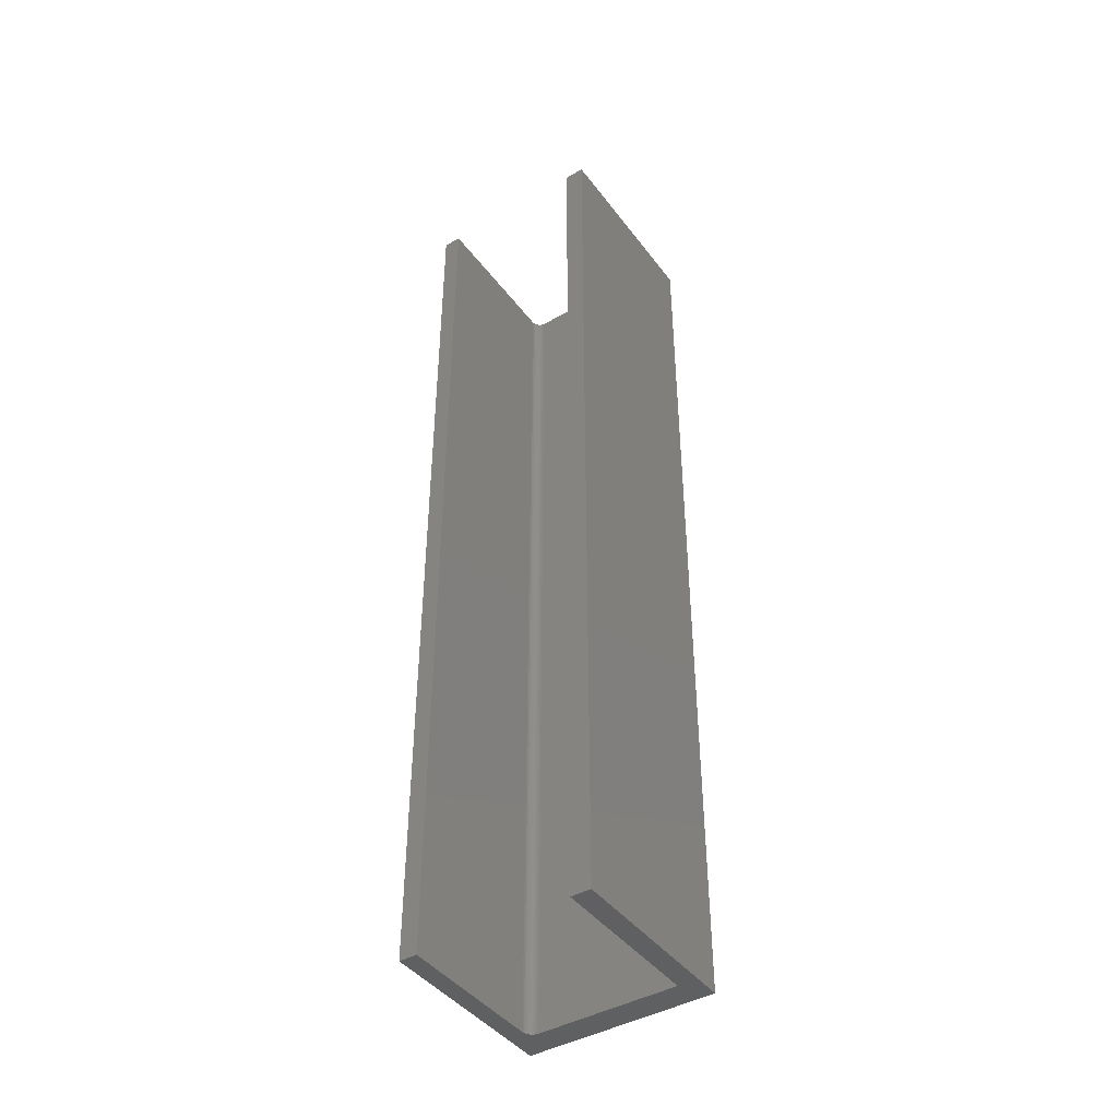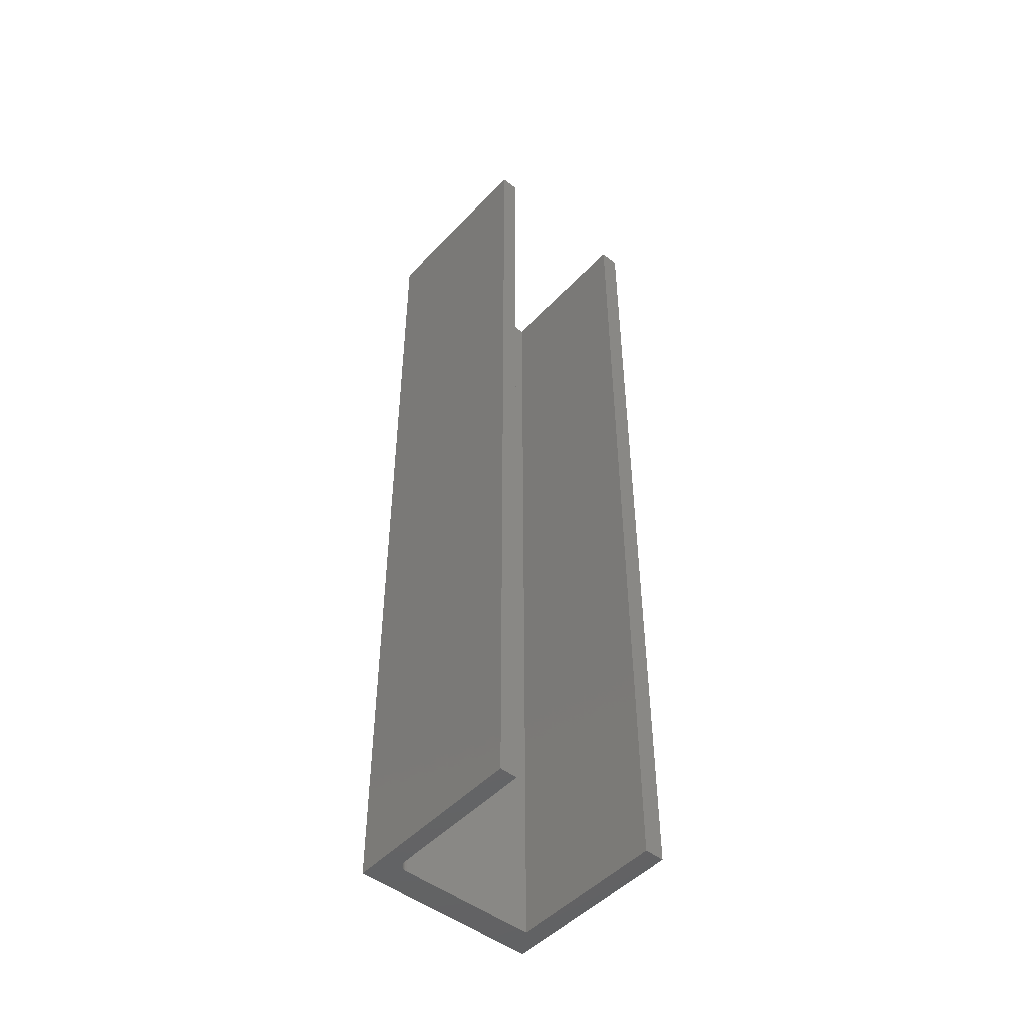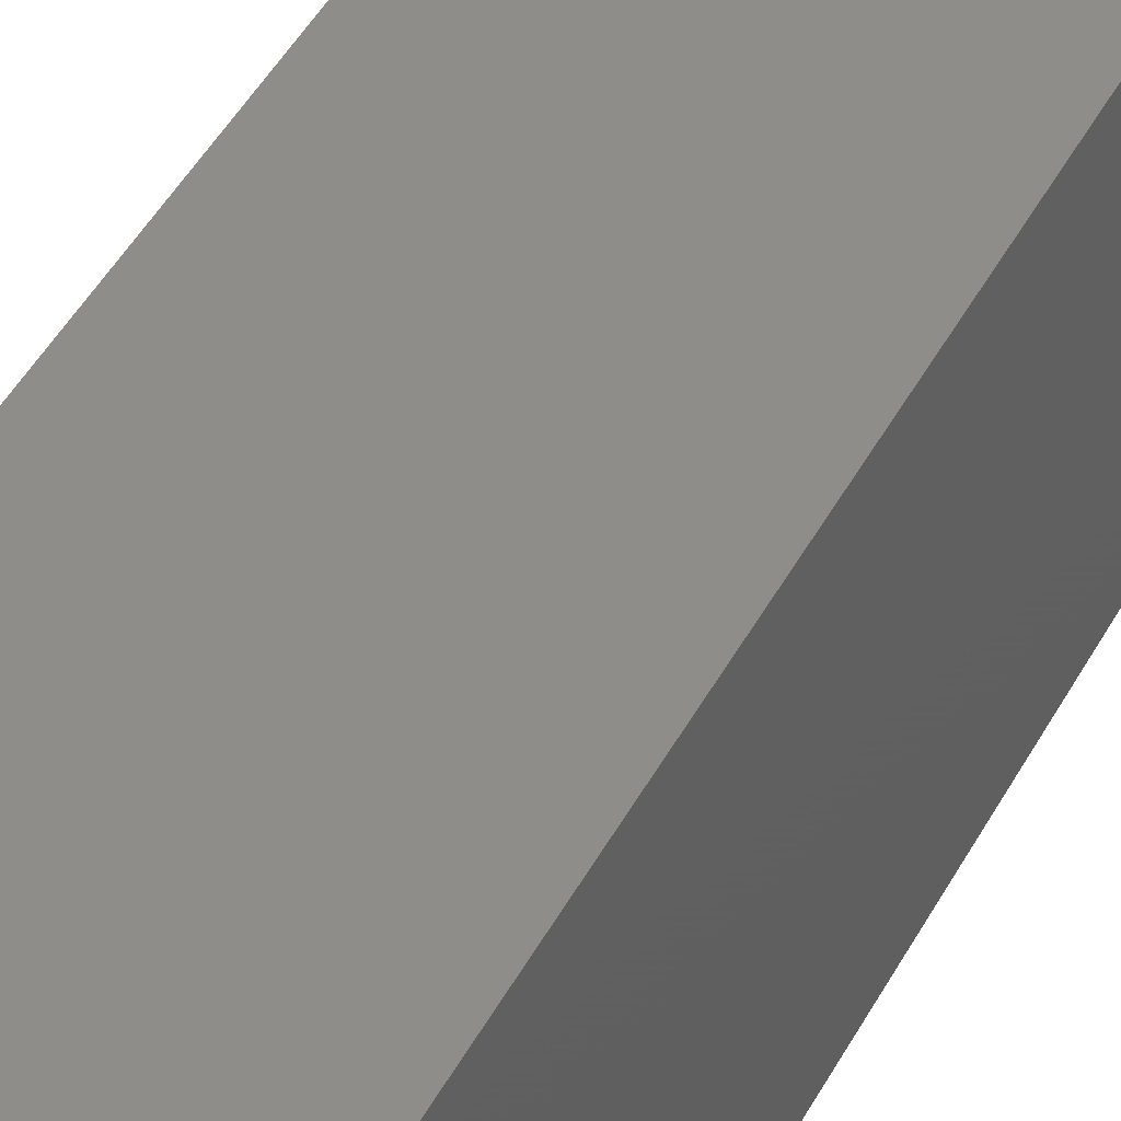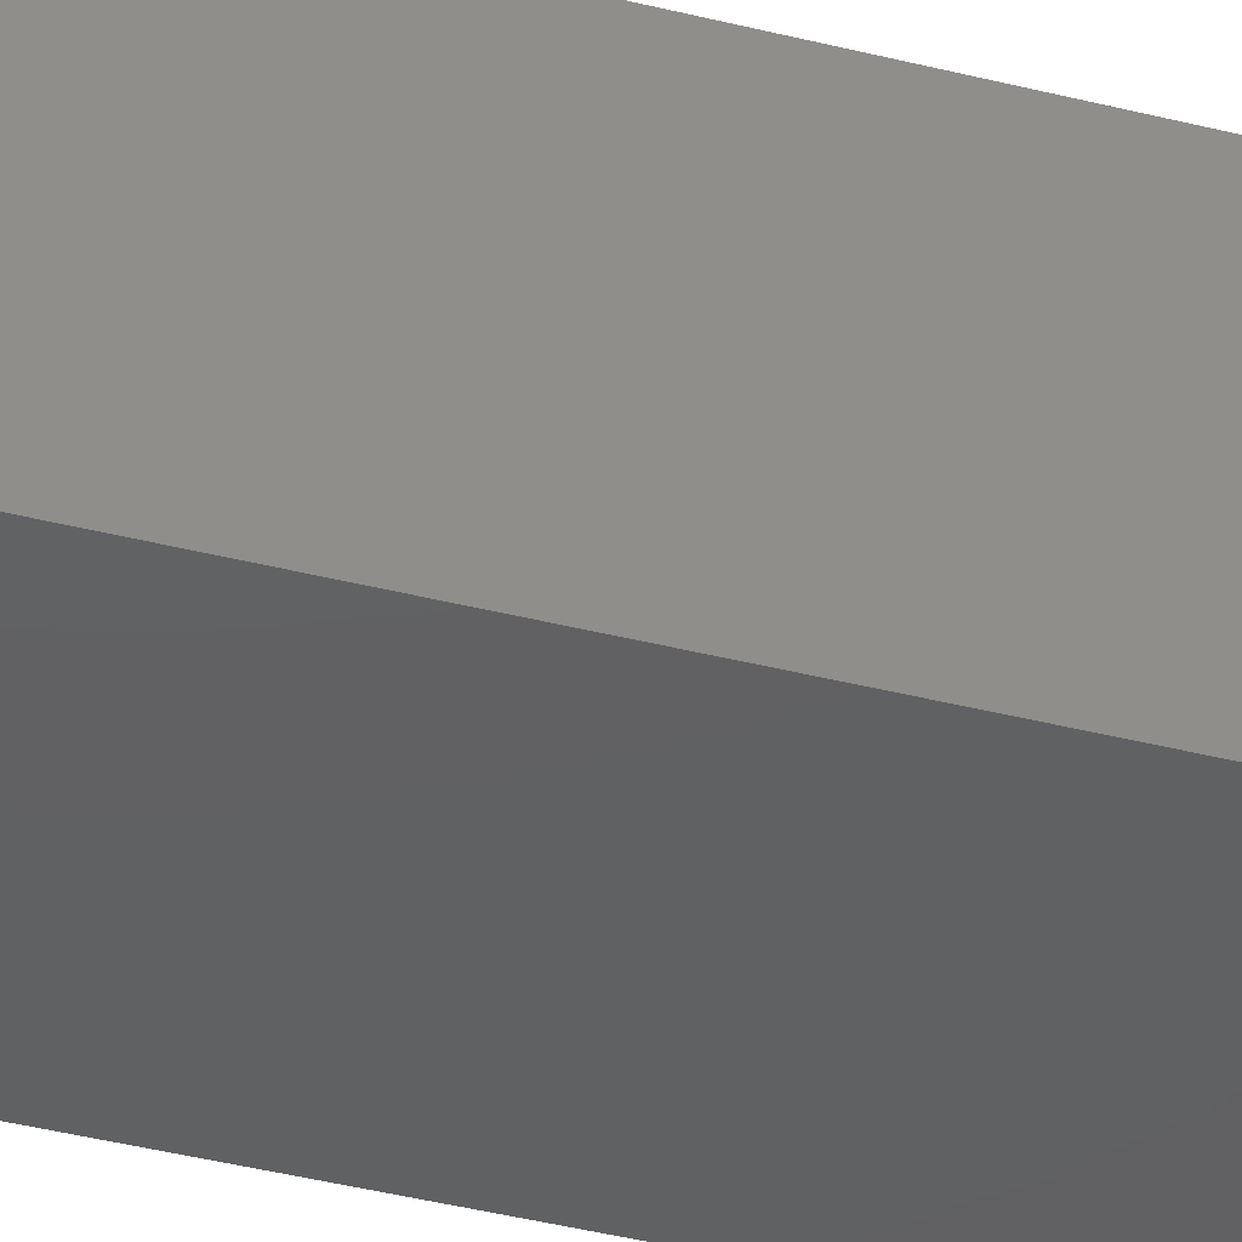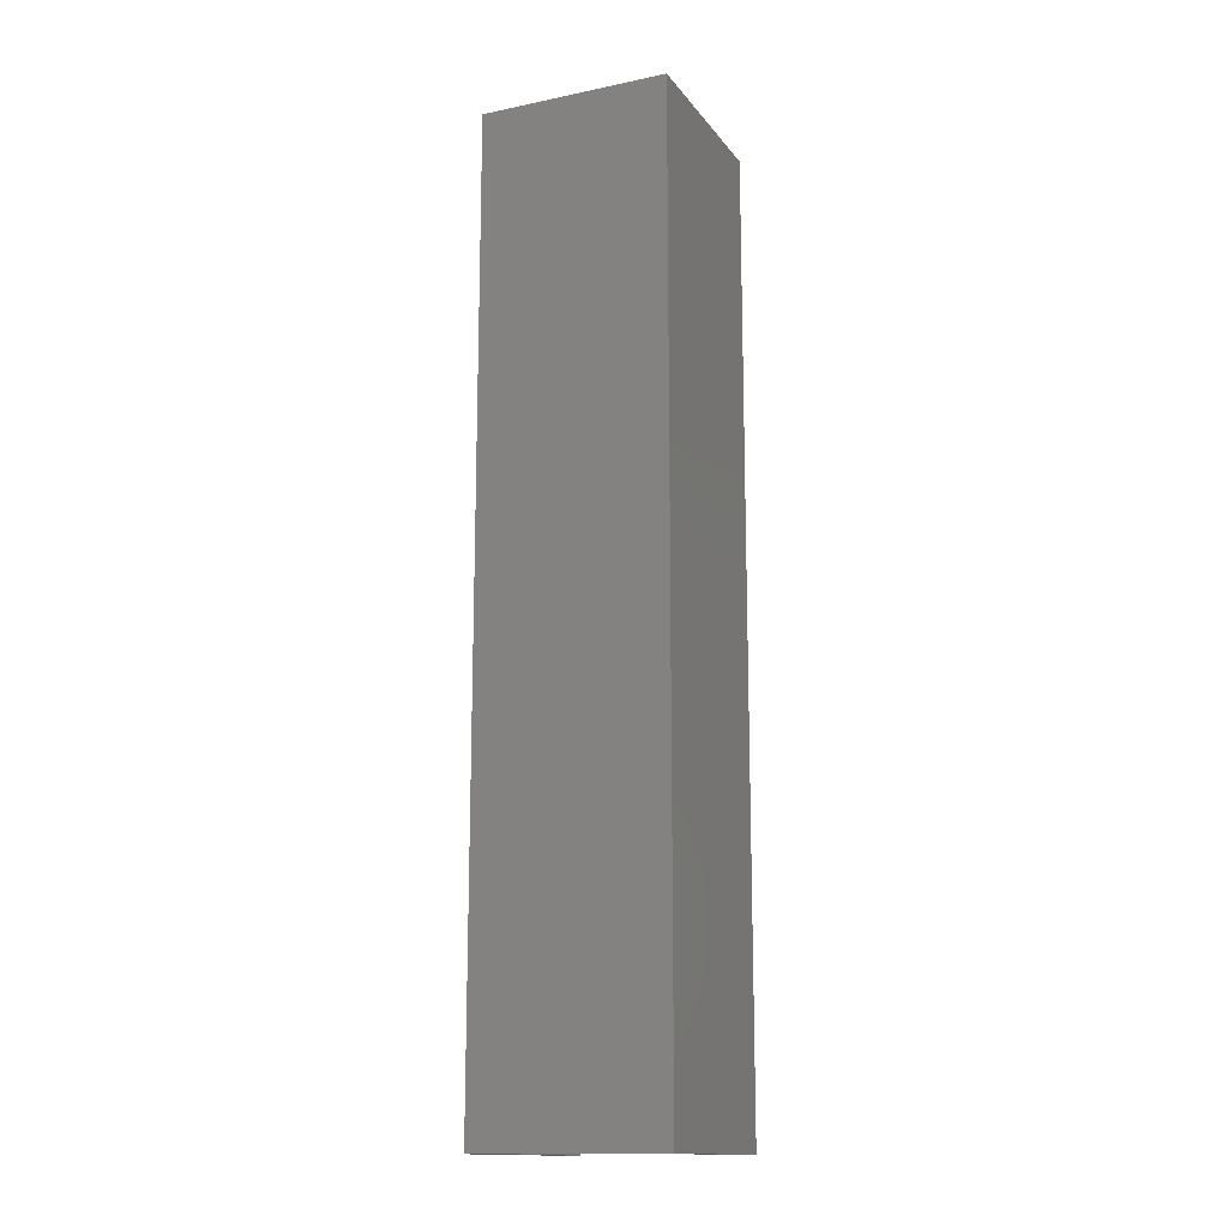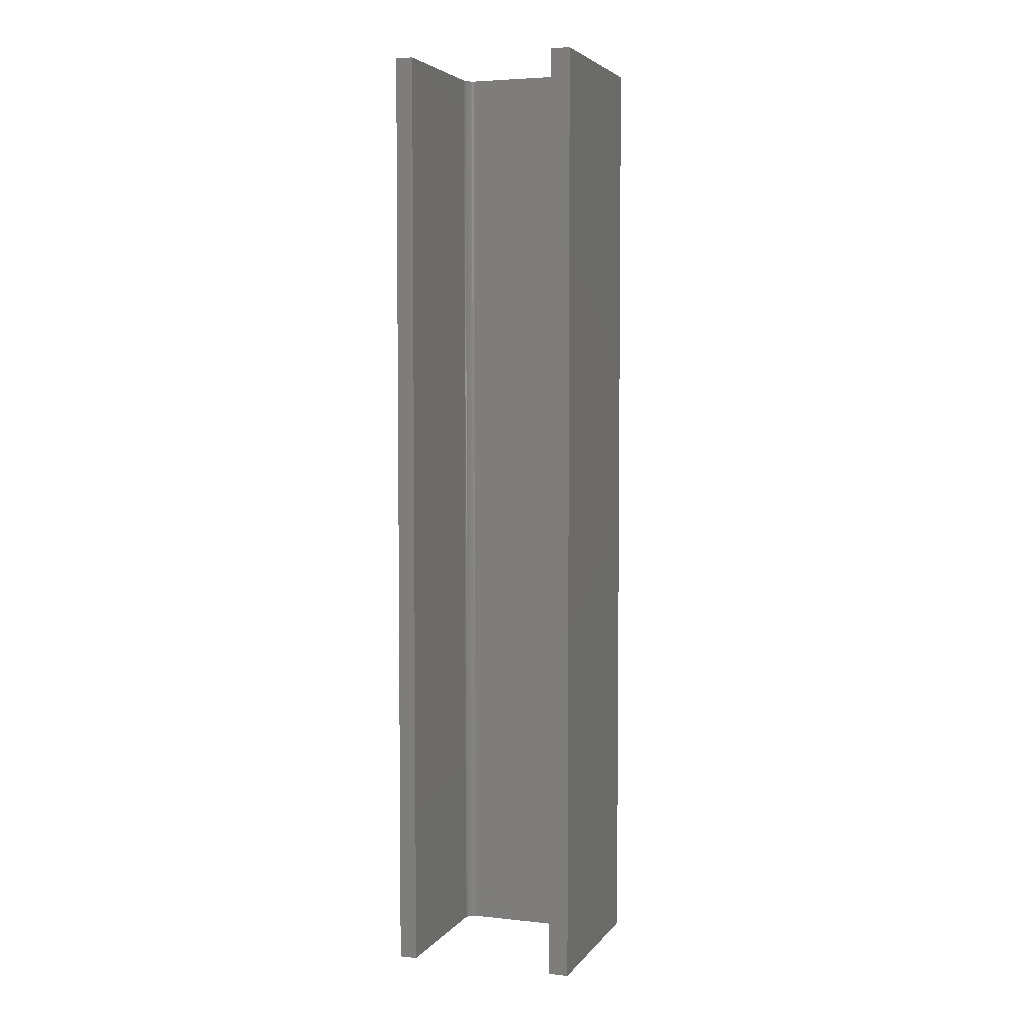
<metadata>
{"format":"stl","ext":"stl","renderer":"f3d","projection":"perspective","resolution":1024,"background":"white","views":[{"elev":-43.3,"azim":124.1,"up":"+Y"},{"elev":-48.7,"azim":49.2,"up":"+Y"},{"elev":40.9,"azim":-155.1,"up":"+Z"},{"elev":-42.4,"azim":-106.7,"up":"+Z"},{"elev":-14.9,"azim":-66.1,"up":"+Y"},{"elev":4.4,"azim":109.3,"up":"+Y"}]}
</metadata>
<code>
# stl→obj: 32 verts, 60 faces
v -0.04844 9.107e-18 0.05625
v 0.07031 1.57e-17 0.05625
v -0.04844 -0.75 0.05625
v 0.07031 -0.75 0.05625
v -0.05625 2.082e-18 -0.0625
v -0.05625 8.24e-18 0.04844
v -0.05625 -0.75 -0.0625
v -0.05625 -0.75 0.04844
v -0.04996 9.014e-18 0.0561
v 0.07031 1.648e-17 0.07031
v -0.05278 8.793e-18 0.05493
v -0.05396 8.674e-18 0.05396
v -0.05143 8.908e-18 0.05566
v -0.07812 8.24e-18 0.07031
v -0.05493 8.554e-18 0.05278
v -0.05566 8.439e-18 0.05143
v -0.0561 8.333e-18 0.04996
v -0.07812 0 -0.07812
v 0.07031 9.107e-18 -0.0625
v 0.07031 8.24e-18 -0.07812
v 0.07031 -0.75 0.07031
v -0.04996 -0.75 0.0561
v -0.05143 -0.75 0.05566
v -0.05396 -0.75 0.05396
v -0.05278 -0.75 0.05493
v -0.07812 -0.75 0.07031
v -0.07812 -0.75 -0.07812
v -0.0561 -0.75 0.04996
v -0.05566 -0.75 0.05143
v -0.05493 -0.75 0.05278
v 0.07031 -0.75 -0.07812
v 0.07031 -0.75 -0.0625
f 1 2 3
f 3 2 4
f 5 6 7
f 7 6 8
f 9 10 1
f 10 2 1
f 11 12 13
f 14 10 9
f 14 9 13
f 14 13 12
f 14 12 15
f 14 15 16
f 14 16 17
f 14 17 6
f 14 6 18
f 6 5 18
f 18 5 19
f 18 19 20
f 3 21 22
f 3 4 21
f 23 24 25
f 26 27 8
f 26 8 28
f 26 28 29
f 26 29 30
f 26 30 24
f 26 24 23
f 26 23 22
f 26 22 21
f 31 32 27
f 27 32 7
f 27 7 8
f 12 30 15
f 15 30 29
f 15 29 16
f 16 29 28
f 16 28 17
f 17 28 8
f 17 8 6
f 30 12 24
f 24 12 11
f 24 11 25
f 25 11 13
f 25 13 23
f 23 13 9
f 23 9 22
f 22 9 1
f 22 1 3
f 14 18 26
f 26 18 27
f 10 14 21
f 21 14 26
f 2 10 4
f 4 10 21
f 19 5 32
f 32 5 7
f 20 19 31
f 31 19 32
f 18 20 27
f 27 20 31

</code>
